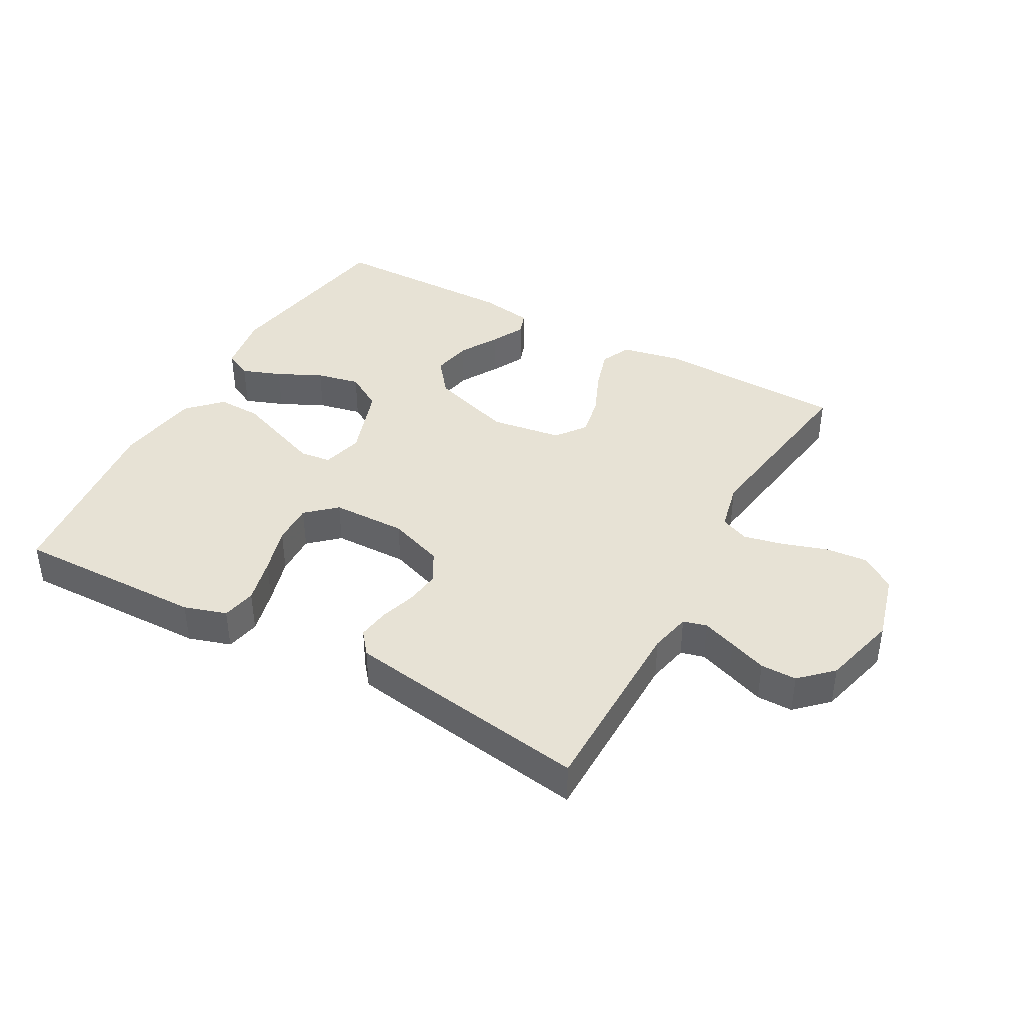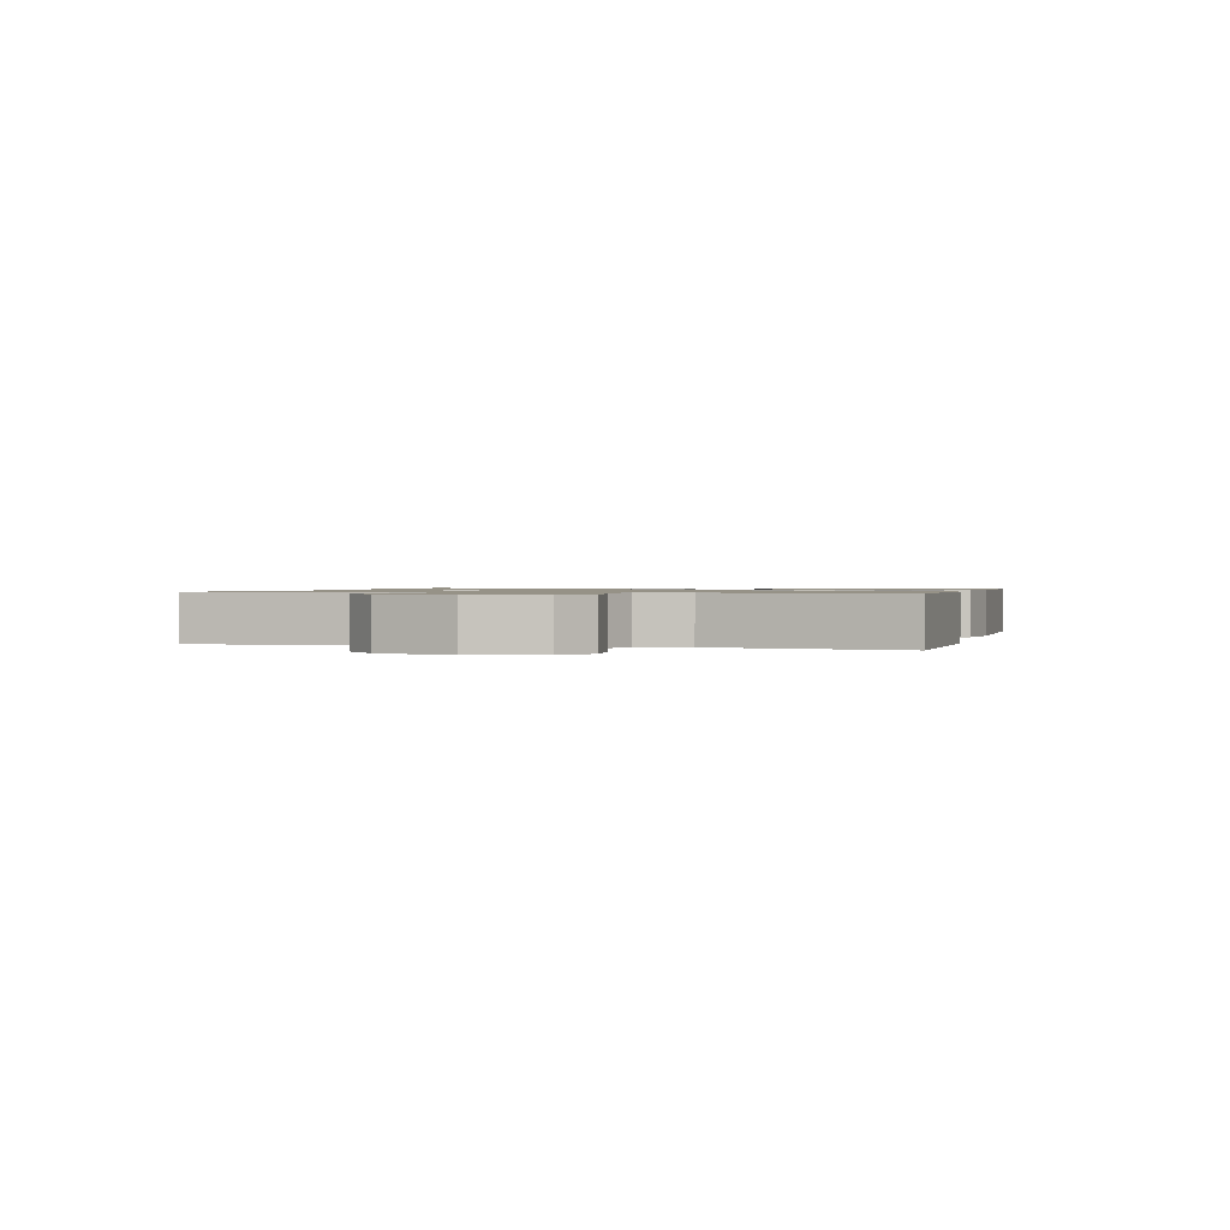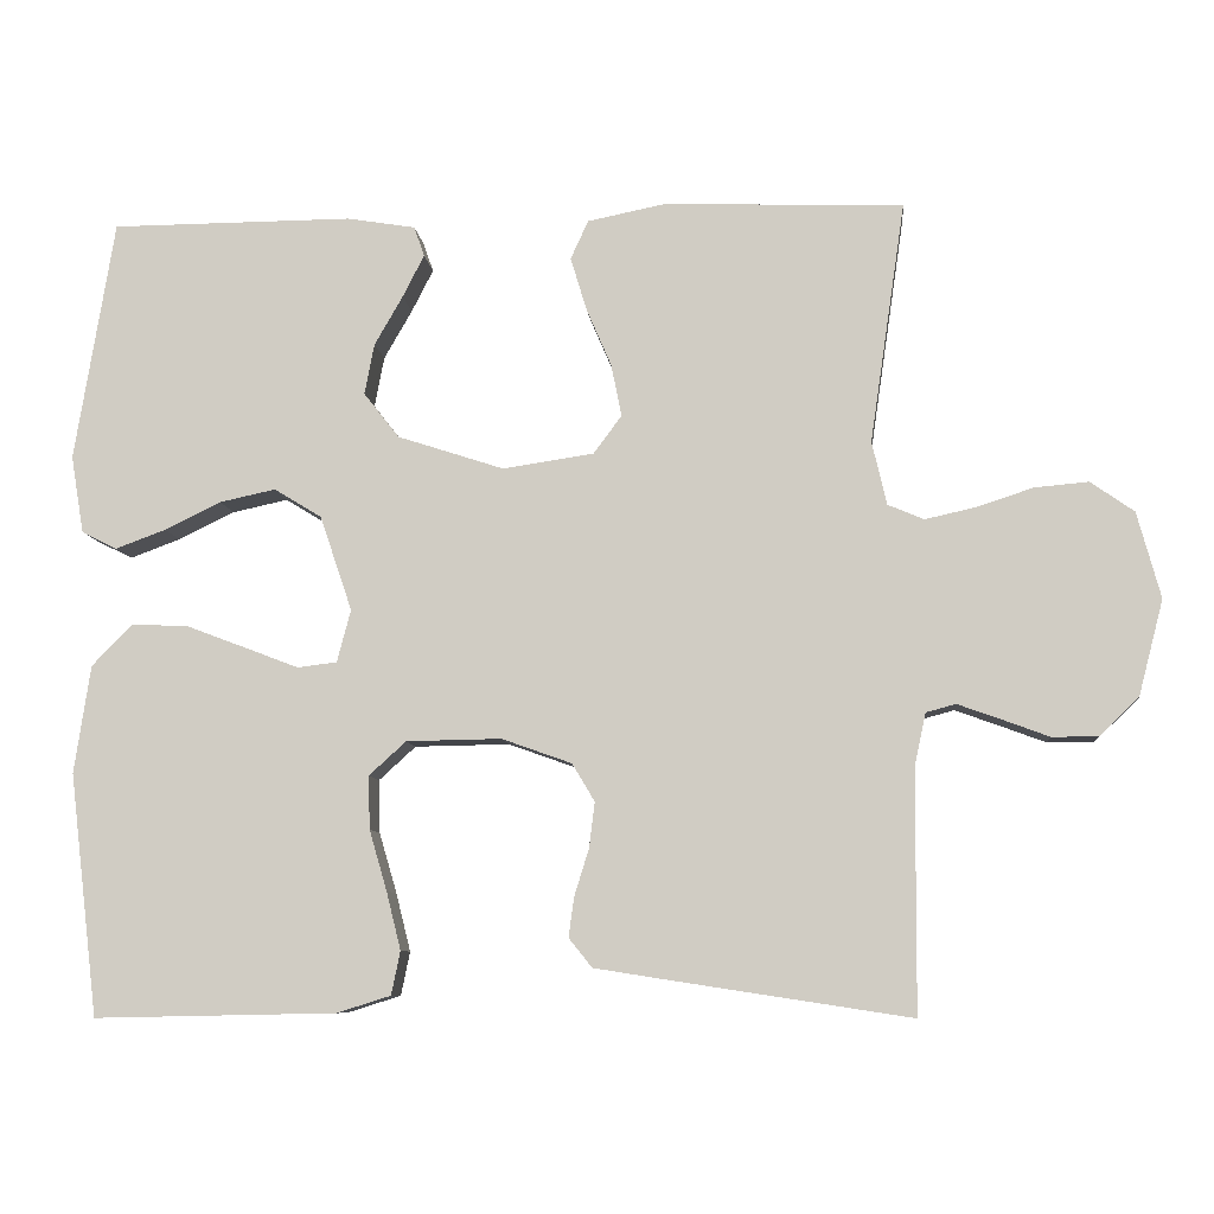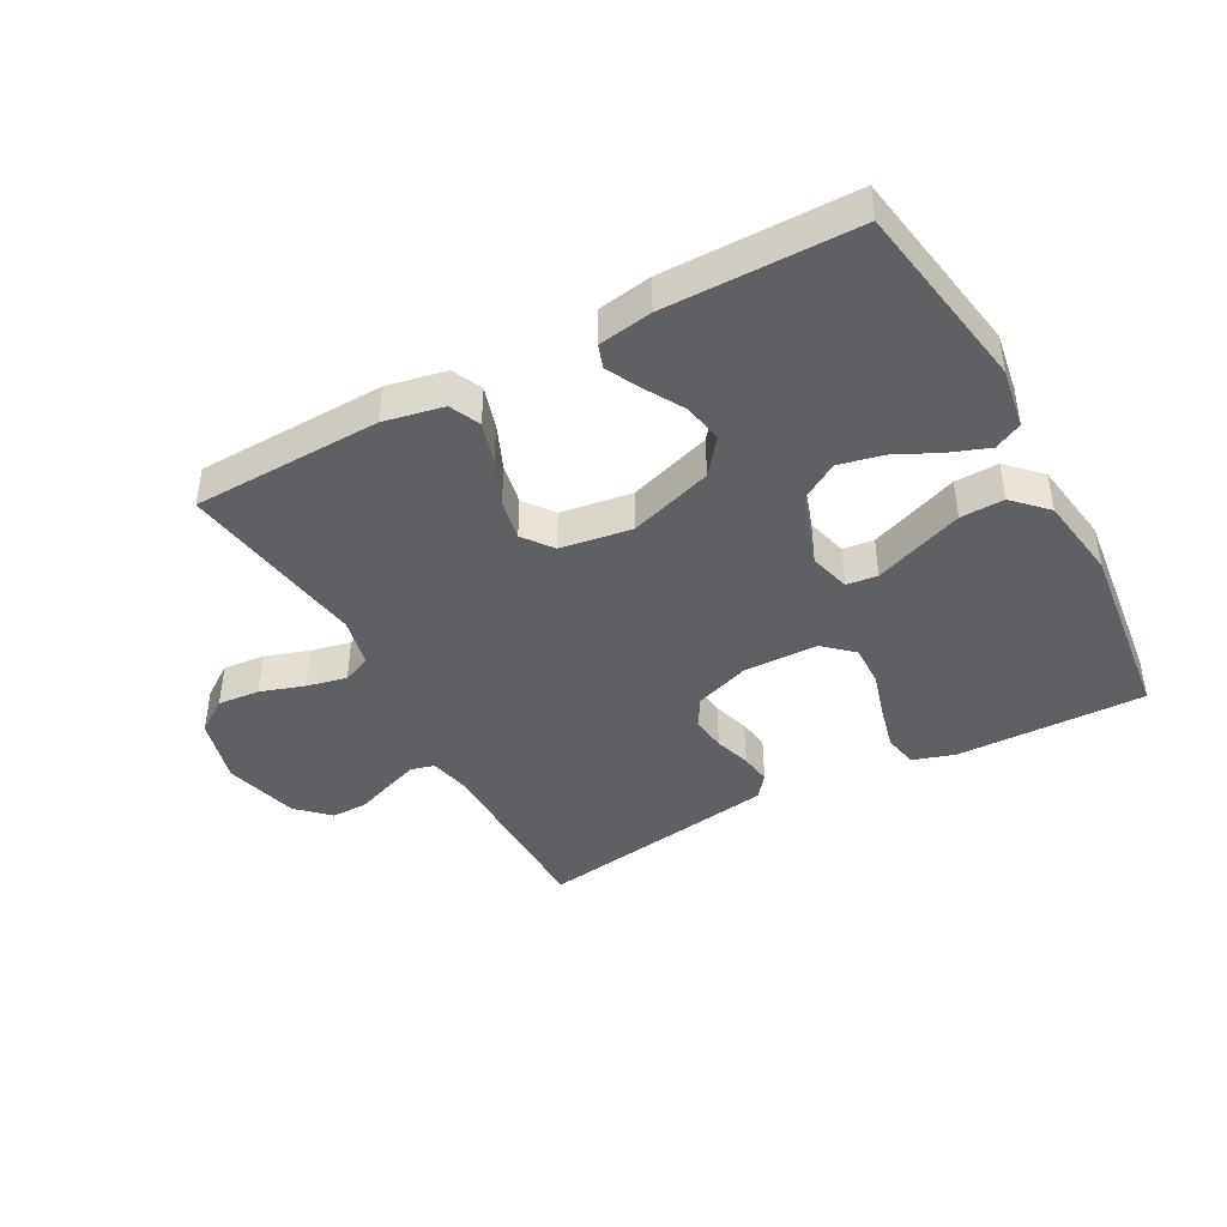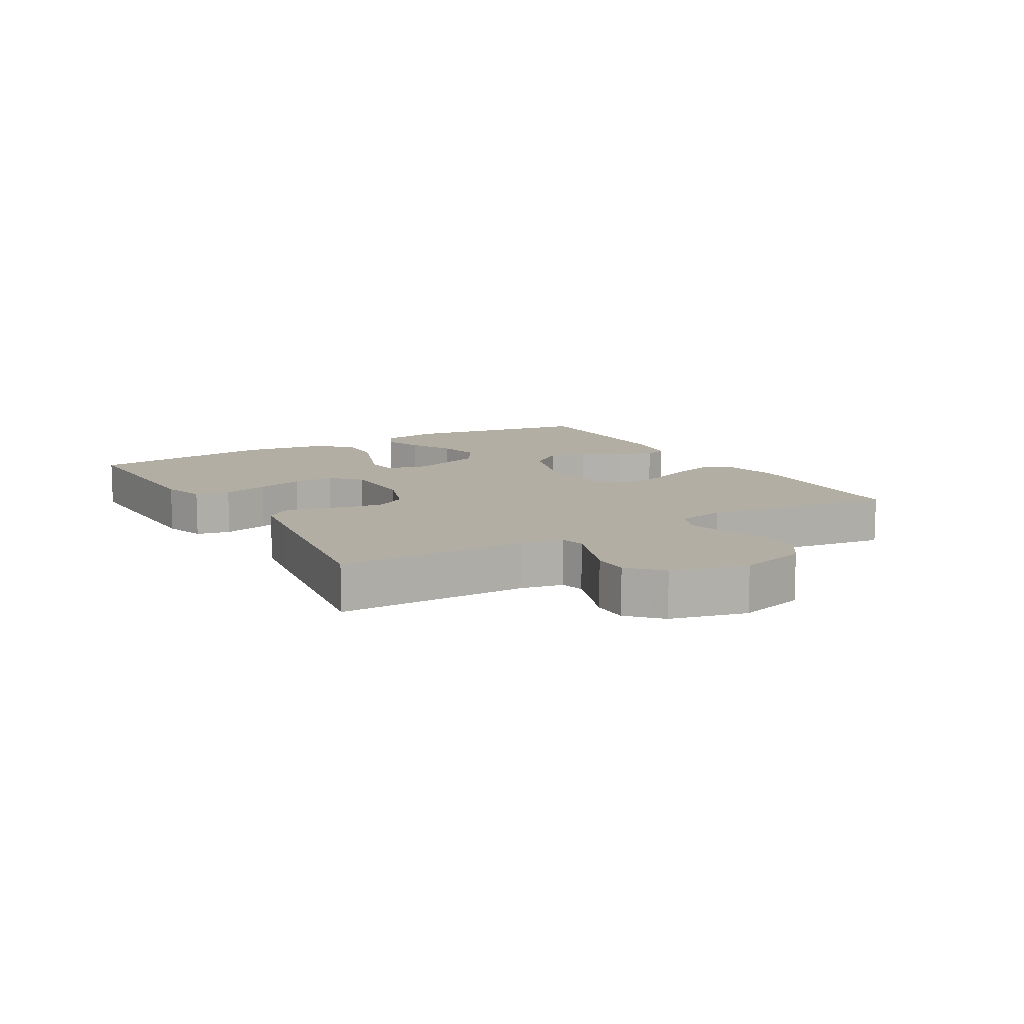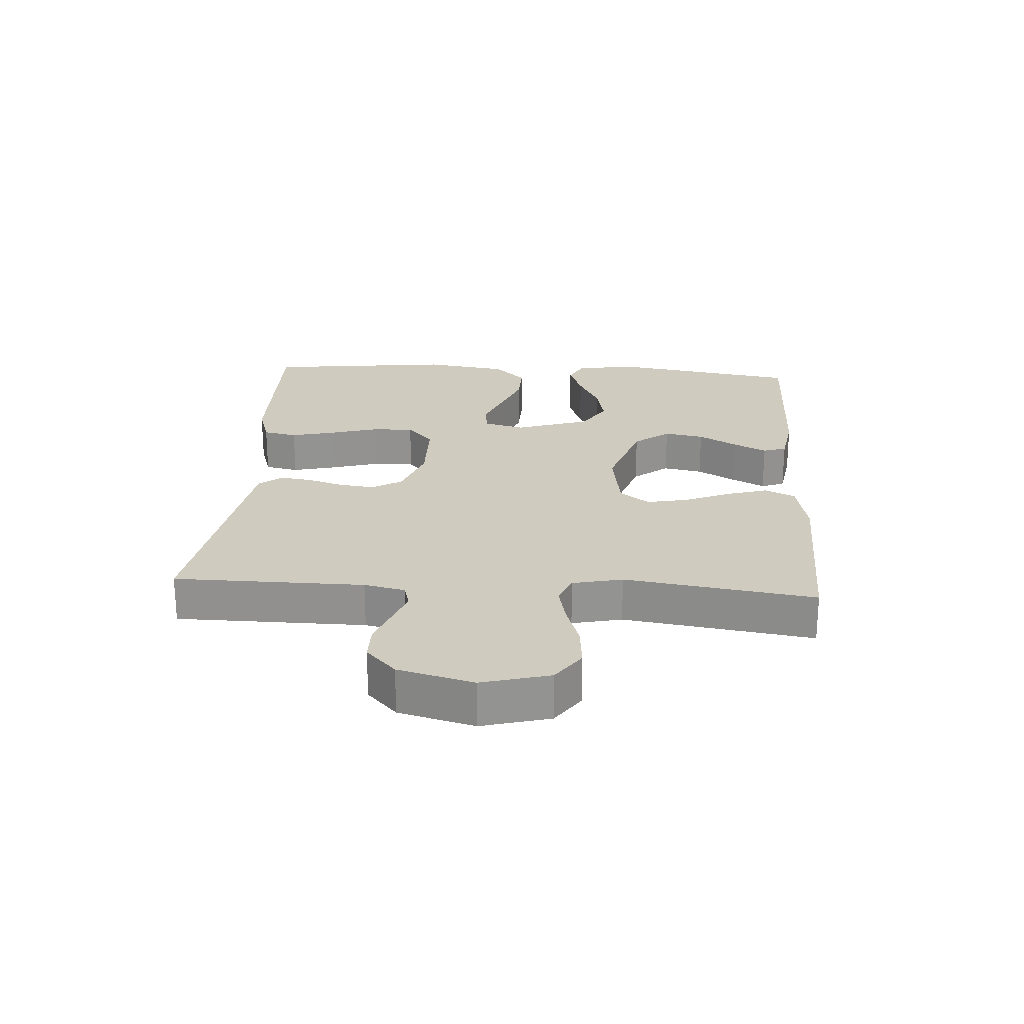
<metadata>
{"format":"obj","ext":"obj","renderer":"f3d","projection":"perspective","resolution":1024,"background":"white","views":[{"elev":40.4,"azim":-151.0,"up":"+Y"},{"elev":1.0,"azim":-74.8,"up":"+Y"},{"elev":-8.5,"azim":-174.6,"up":"+Z"},{"elev":-42.4,"azim":28.6,"up":"+Y"},{"elev":10.9,"azim":-120.5,"up":"+Y"},{"elev":23.7,"azim":-86.2,"up":"+Y"}]}
</metadata>
<code>
v 0.5 0.07 -0.5
v 0.2 0.07 -0.494
v 0.133 0.07 -0.473
v 0.122 0.07 -0.419
v 0.14 0.07 -0.347
v 0.162 0.07 -0.272
v 0.164 0.07 -0.206
v 0.118 0.07 -0.164
v 0 0.07 -0.162
v -0.087 0.07 -0.193
v -0.115 0.07 -0.24
v -0.108 0.07 -0.296
v -0.09 0.07 -0.354
v -0.083 0.07 -0.404
v -0.112 0.07 -0.44
v -0.2 0.07 -0.454
v -0.5 0.07 -0.5
v -0.502 0.07 -0.2
v -0.516 0.07 -0.135
v -0.553 0.07 -0.125
v -0.606 0.07 -0.144
v -0.665 0.07 -0.166
v -0.722 0.07 -0.166
v -0.771 0.07 -0.119
v -0.802 0.07 0
v -0.773 0.07 0.107
v -0.719 0.07 0.145
v -0.652 0.07 0.139
v -0.582 0.07 0.116
v -0.519 0.07 0.102
v -0.474 0.07 0.121
v -0.456 0.07 0.2
v -0.5 0.07 0.5
v -0.2 0.07 0.509
v -0.106 0.07 0.49
v -0.084 0.07 0.442
v -0.104 0.07 0.376
v -0.135 0.07 0.304
v -0.148 0.07 0.239
v -0.113 0.07 0.192
v 0 0.07 0.175
v 0.132 0.07 0.218
v 0.176 0.07 0.274
v 0.164 0.07 0.337
v 0.129 0.07 0.398
v 0.102 0.07 0.451
v 0.115 0.07 0.488
v 0.2 0.07 0.502
v 0.5 0.07 0.5
v 0.549 0.07 0.2
v 0.533 0.07 0.104
v 0.489 0.07 0.082
v 0.427 0.07 0.105
v 0.357 0.07 0.139
v 0.288 0.07 0.154
v 0.229 0.07 0.118
v 0.189 0.07 0
v 0.206 0.07 -0.065
v 0.255 0.07 -0.071
v 0.323 0.07 -0.045
v 0.397 0.07 -0.017
v 0.466 0.07 -0.015
v 0.516 0.07 -0.066
v 0.536 0.07 -0.2
v 0.5 0 -0.5
v 0.2 0 -0.494
v 0.133 0 -0.473
v 0.122 0 -0.419
v 0.14 0 -0.347
v 0.162 0 -0.272
v 0.164 0 -0.206
v 0.118 0 -0.164
v 0 0 -0.162
v -0.087 0 -0.193
v -0.115 0 -0.24
v -0.108 0 -0.296
v -0.09 0 -0.354
v -0.083 0 -0.404
v -0.112 0 -0.44
v -0.2 0 -0.454
v -0.5 0 -0.5
v -0.502 0 -0.2
v -0.516 0 -0.135
v -0.553 0 -0.125
v -0.606 0 -0.144
v -0.665 0 -0.166
v -0.722 0 -0.166
v -0.771 0 -0.119
v -0.802 0 0
v -0.773 0 0.107
v -0.719 0 0.145
v -0.652 0 0.139
v -0.582 0 0.116
v -0.519 0 0.102
v -0.474 0 0.121
v -0.456 0 0.2
v -0.5 0 0.5
v -0.2 0 0.509
v -0.106 0 0.49
v -0.084 0 0.442
v -0.104 0 0.376
v -0.135 0 0.304
v -0.148 0 0.239
v -0.113 0 0.192
v 0 0 0.175
v 0.132 0 0.218
v 0.176 0 0.274
v 0.164 0 0.337
v 0.129 0 0.398
v 0.102 0 0.451
v 0.115 0 0.488
v 0.2 0 0.502
v 0.5 0 0.5
v 0.549 0 0.2
v 0.533 0 0.104
v 0.489 0 0.082
v 0.427 0 0.105
v 0.357 0 0.139
v 0.288 0 0.154
v 0.229 0 0.118
v 0.189 0 0
v 0.206 0 -0.065
v 0.255 0 -0.071
v 0.323 0 -0.045
v 0.397 0 -0.017
v 0.466 0 -0.015
v 0.516 0 -0.066
v 0.536 0 -0.2
f 4 5 6
f 3 4 6
f 2 3 6
f 1 2 6
f 64 1 6
f 63 64 6
f 62 63 6
f 61 62 6
f 60 61 6
f 59 60 6
f 58 59 6 7
f 57 58 7 8
f 56 57 8 9
f 52 53 54
f 51 52 54
f 50 51 54
f 49 50 54
f 48 49 54
f 47 48 54
f 46 47 54
f 45 46 54
f 44 45 54
f 43 44 54 55
f 42 43 55 56
f 36 37 38
f 35 36 38
f 34 35 38
f 33 34 38
f 32 33 38
f 31 32 38 39
f 30 31 39 40
f 27 28 29
f 26 27 29
f 25 26 29
f 24 25 29
f 23 24 29
f 22 23 29
f 21 22 29
f 20 21 29 30
f 30 40 41
f 20 30 41
f 19 20 41
f 16 17 18
f 15 16 18
f 14 15 18
f 13 14 18
f 12 13 18
f 11 12 18 19
f 56 9 10
f 42 56 10
f 41 42 10
f 19 41 10
f 10 11 19
f 70 69 68
f 70 68 67
f 70 67 66
f 70 66 65
f 70 65 128
f 70 128 127
f 70 127 126
f 70 126 125
f 70 125 124
f 70 124 123
f 71 70 123 122
f 72 71 122 121
f 73 72 121 120
f 118 117 116
f 118 116 115
f 118 115 114
f 118 114 113
f 118 113 112
f 118 112 111
f 118 111 110
f 118 110 109
f 118 109 108
f 119 118 108 107
f 120 119 107 106
f 102 101 100
f 102 100 99
f 102 99 98
f 102 98 97
f 102 97 96
f 103 102 96 95
f 104 103 95 94
f 93 92 91
f 93 91 90
f 93 90 89
f 93 89 88
f 93 88 87
f 93 87 86
f 93 86 85
f 94 93 85 84
f 105 104 94
f 105 94 84
f 105 84 83
f 82 81 80
f 82 80 79
f 82 79 78
f 82 78 77
f 82 77 76
f 83 82 76 75
f 74 73 120
f 74 120 106
f 74 106 105
f 74 105 83
f 83 75 74
f 1 65 66 2
f 2 66 67 3
f 3 67 68 4
f 4 68 69 5
f 5 69 70 6
f 6 70 71 7
f 7 71 72 8
f 8 72 73 9
f 9 73 74 10
f 10 74 75 11
f 11 75 76 12
f 12 76 77 13
f 13 77 78 14
f 14 78 79 15
f 15 79 80 16
f 16 80 81 17
f 17 81 82 18
f 18 82 83 19
f 19 83 84 20
f 20 84 85 21
f 21 85 86 22
f 22 86 87 23
f 23 87 88 24
f 24 88 89 25
f 25 89 90 26
f 26 90 91 27
f 27 91 92 28
f 28 92 93 29
f 29 93 94 30
f 30 94 95 31
f 31 95 96 32
f 32 96 97 33
f 33 97 98 34
f 34 98 99 35
f 35 99 100 36
f 36 100 101 37
f 37 101 102 38
f 38 102 103 39
f 39 103 104 40
f 40 104 105 41
f 41 105 106 42
f 42 106 107 43
f 43 107 108 44
f 44 108 109 45
f 45 109 110 46
f 46 110 111 47
f 47 111 112 48
f 48 112 113 49
f 49 113 114 50
f 50 114 115 51
f 51 115 116 52
f 52 116 117 53
f 53 117 118 54
f 54 118 119 55
f 55 119 120 56
f 56 120 121 57
f 57 121 122 58
f 58 122 123 59
f 59 123 124 60
f 60 124 125 61
f 61 125 126 62
f 62 126 127 63
f 63 127 128 64
f 64 128 65 1

</code>
